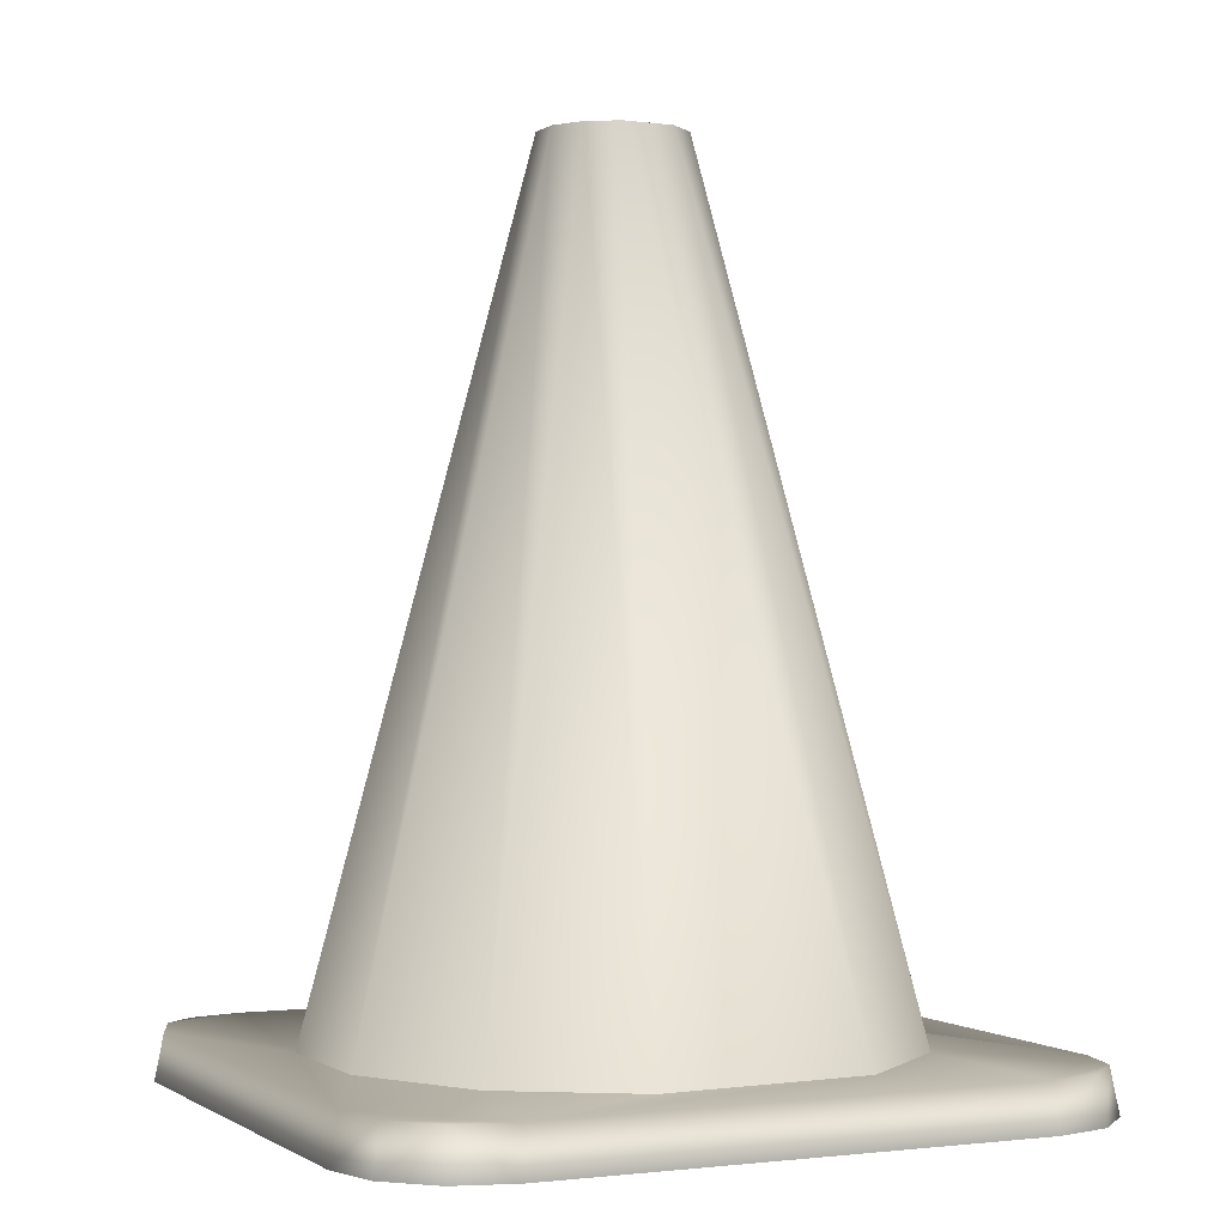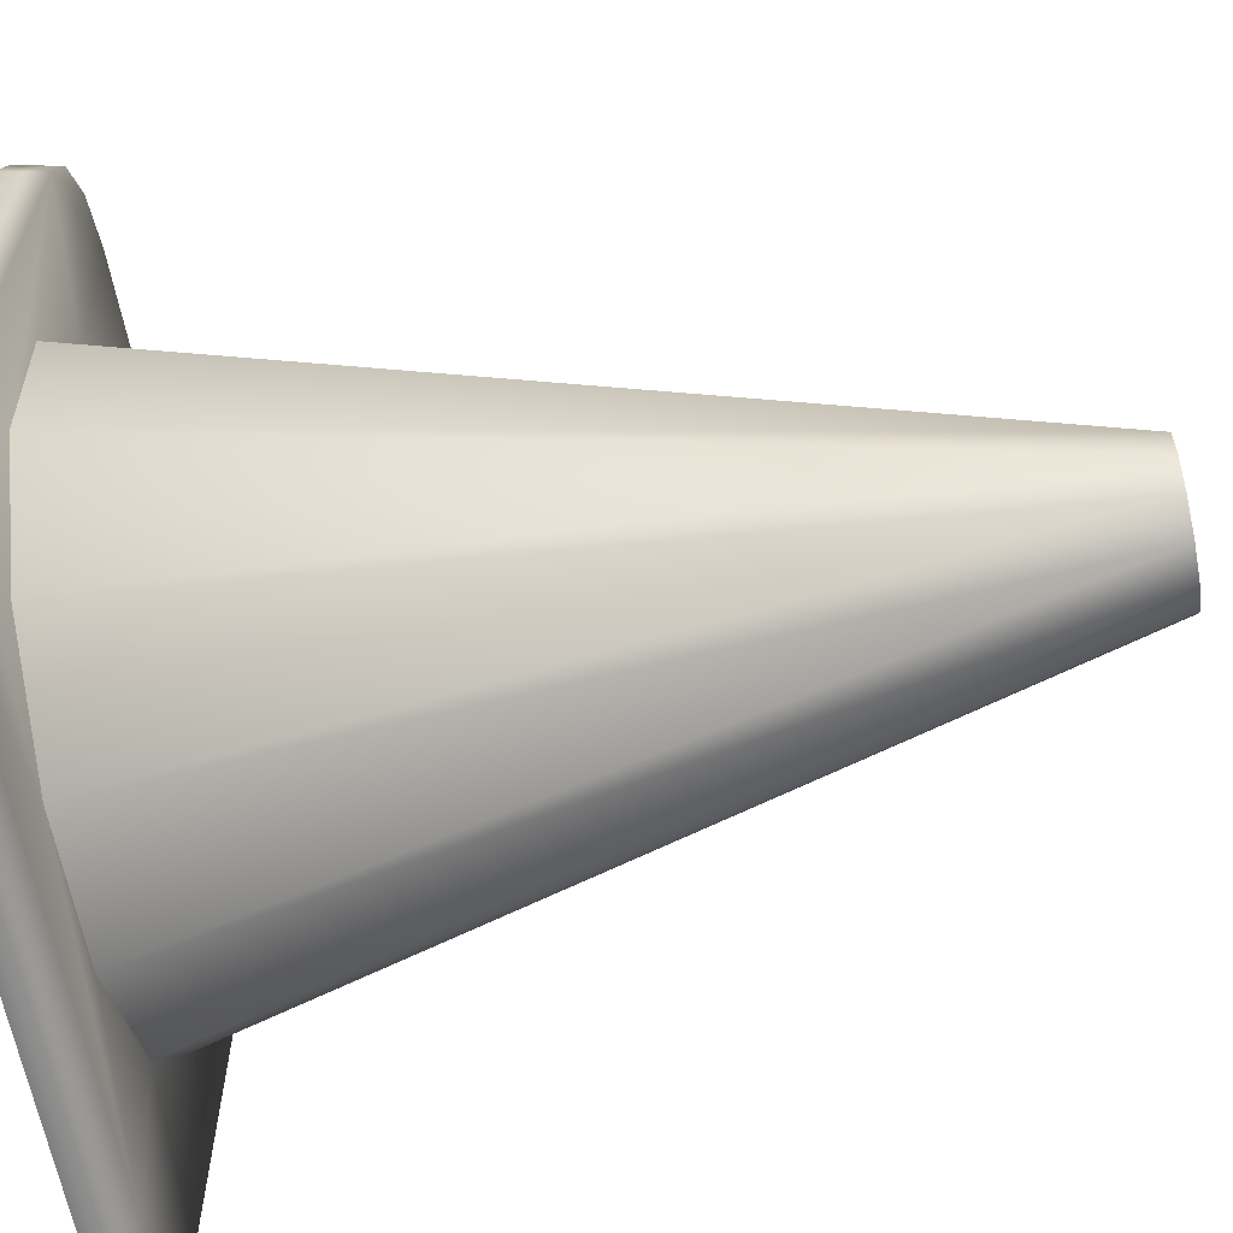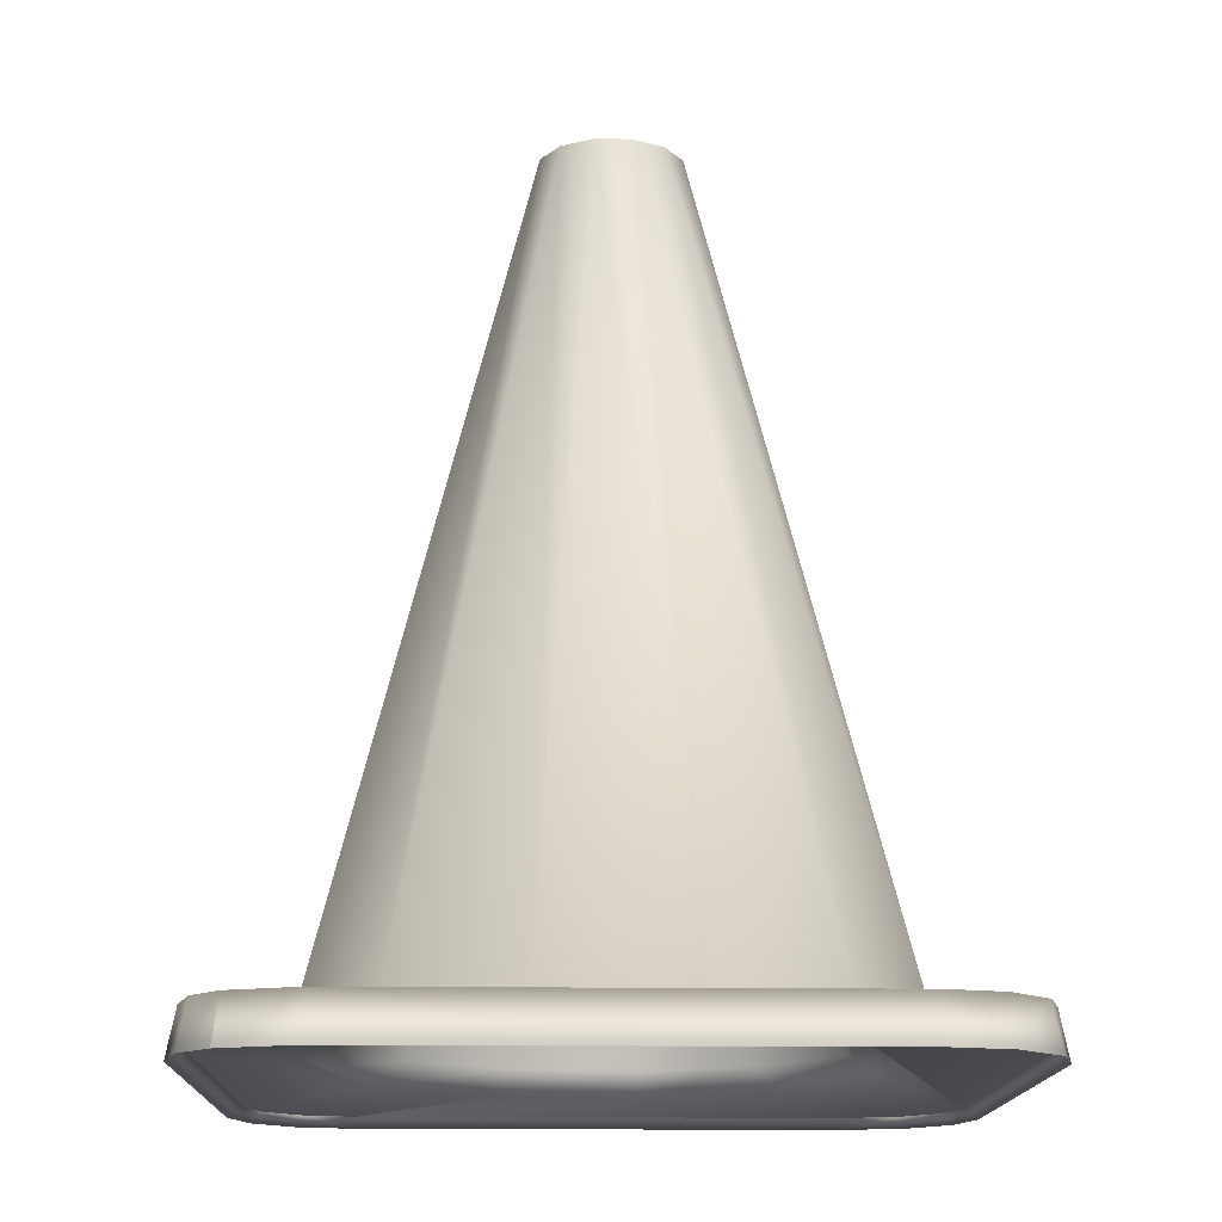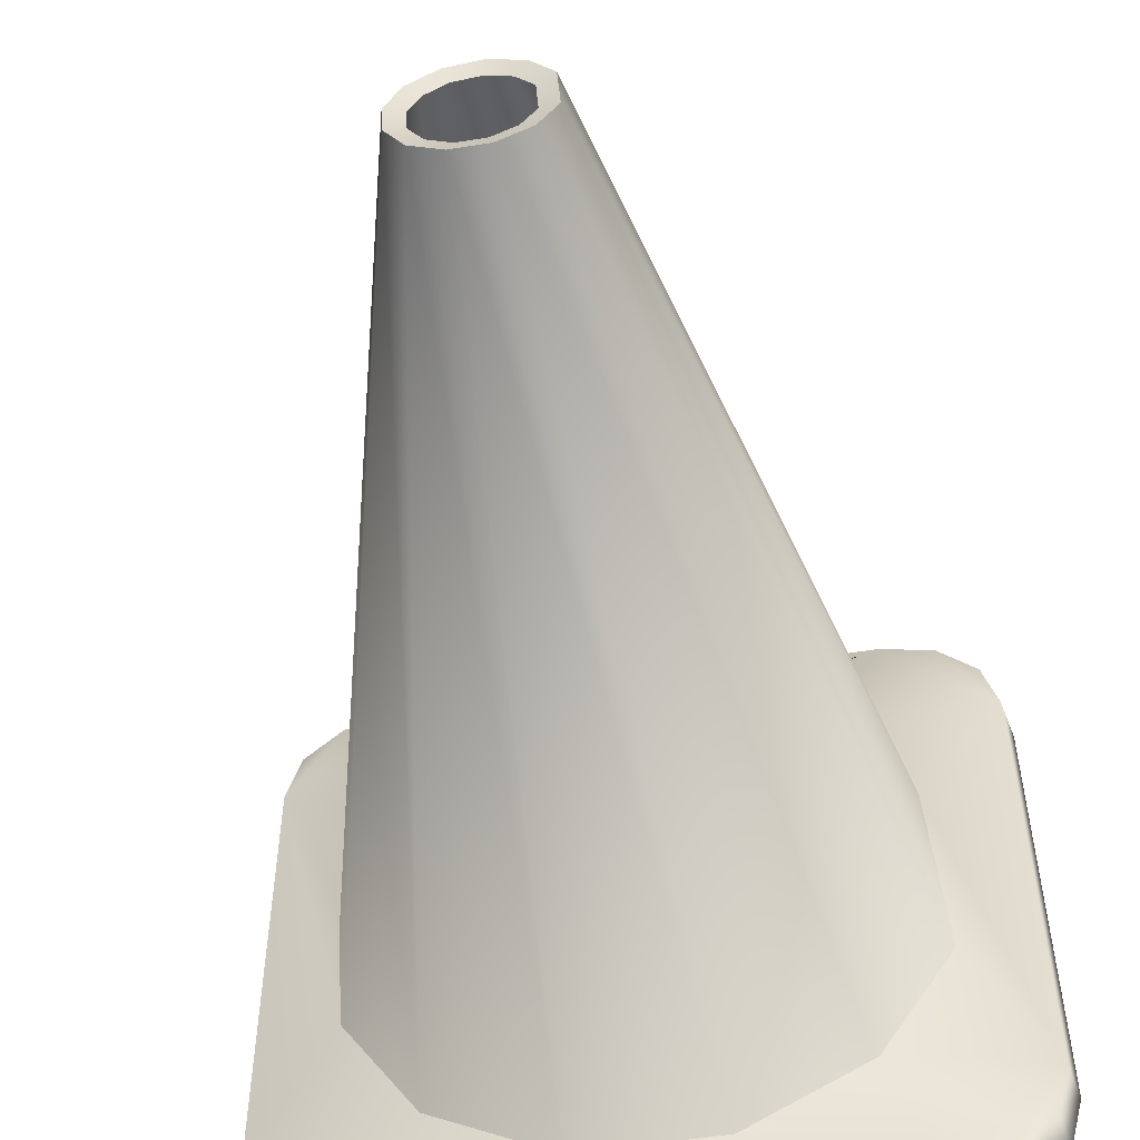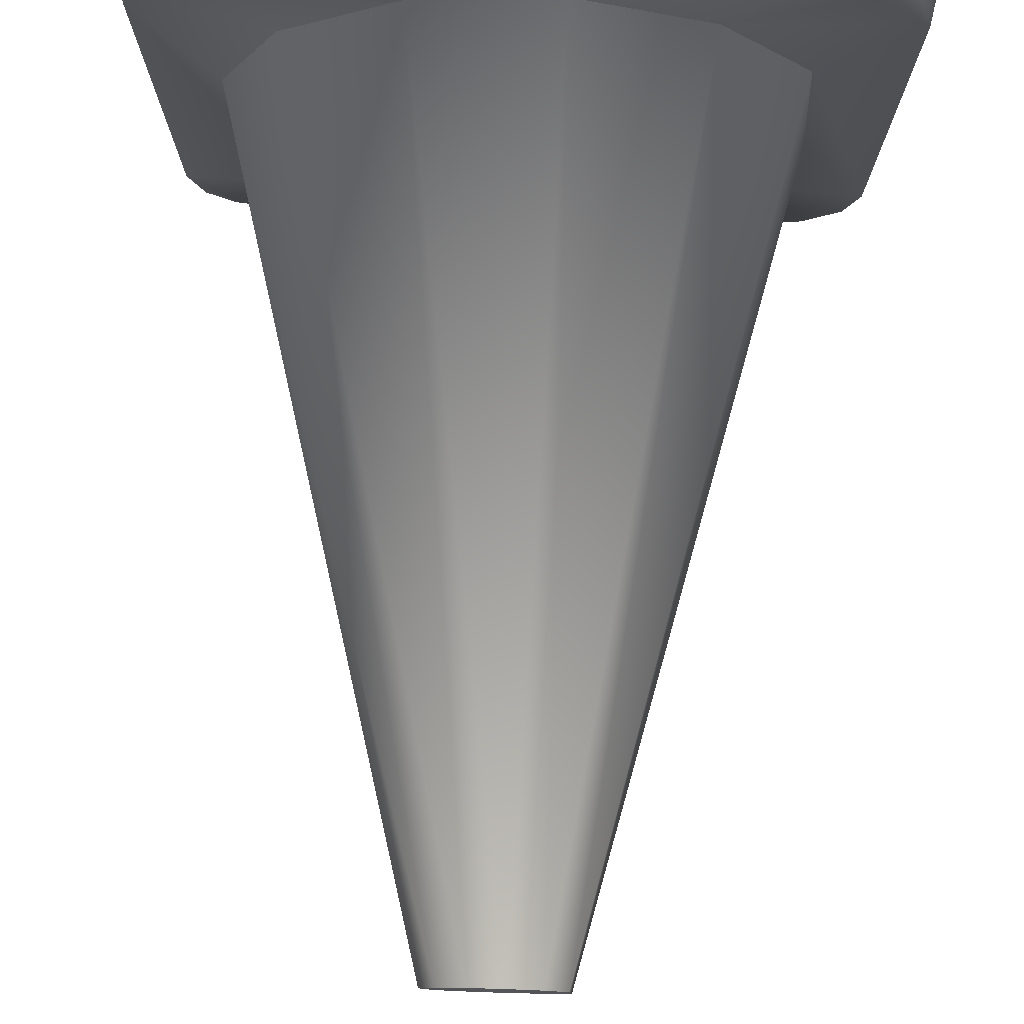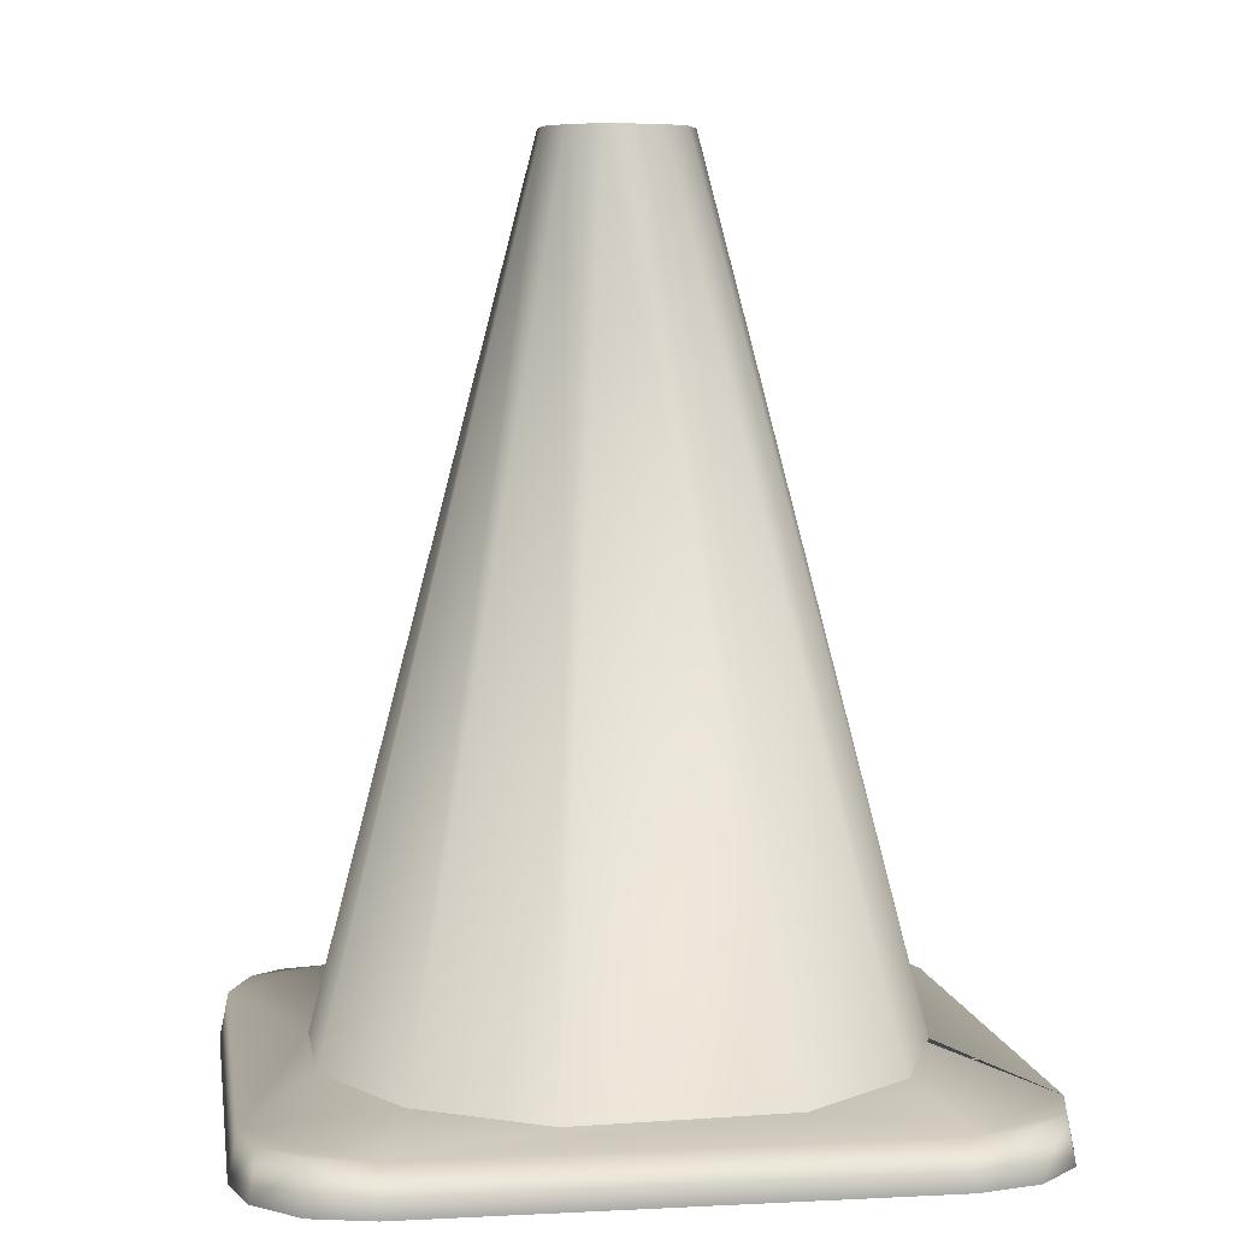
<metadata>
{"format":"obj","ext":"obj","renderer":"f3d","projection":"perspective","resolution":1024,"background":"white","views":[{"elev":-0.5,"azim":-115.1,"up":"+Y"},{"elev":-62.6,"azim":100.6,"up":"+Z"},{"elev":-15.3,"azim":178.4,"up":"+Y"},{"elev":-54.5,"azim":-170.3,"up":"+Z"},{"elev":78.9,"azim":-178.2,"up":"+Z"},{"elev":6.0,"azim":-98.6,"up":"+Y"}]}
</metadata>
<code>
g default
v 3.739 48.3 -1.215
v 3.862 48.3 0.7367
v 2.691 48.3 -2.866
v 3.029 48.3 2.506
v 0.9777 48.3 -3.808
v 1.447 48.3 3.655
v -0.9777 48.3 -3.808
v -0.4927 48.3 3.9
v -2.691 48.3 -2.866
v -2.311 48.3 3.181
v -3.739 48.3 -1.215
v -3.557 48.3 1.674
v 15.11 2.6 -4.911
v 10.88 2.6 -11.58
v 3.952 2.6 -15.39
v -3.952 2.6 -15.39
v -10.88 2.6 -11.58
v -15.11 2.6 -4.911
v -14.38 2.6 6.766
v -9.341 2.6 12.86
v -1.992 2.6 15.77
v 5.85 2.6 14.78
v 12.24 2.6 10.13
v 15.61 2.6 2.978
v 12.72 2.6 -4.134
v 9.157 2.6 -9.752
v 3.327 2.6 -12.96
v -3.327 2.6 -12.96
v -9.157 2.6 -9.752
v -12.72 2.6 -4.134
v -12.1 2.6 5.696
v -7.863 2.6 10.82
v -1.677 2.6 13.27
v 4.925 2.6 12.44
v 10.31 2.6 8.527
v 13.14 2.6 2.507
v 2.764 48.06 -0.8982
v 2.855 48.06 0.5446
v 1.99 48.06 -2.119
v 2.24 48.06 1.853
v 0.7228 48.06 -2.815
v 1.07 48.06 2.702
v -0.7228 48.06 -2.815
v -0.3643 48.06 2.884
v -1.99 48.06 -2.119
v -1.708 48.06 2.351
v -2.764 48.06 -0.8982
v -2.63 48.06 1.238
v 15.67 1.402 2.989
v 12.29 1.402 10.17
v 5.871 1.402 14.83
v -1.999 1.402 15.82
v -9.375 1.402 12.9
v -14.43 1.402 6.791
v -15.17 1.402 -4.929
v -10.92 1.402 -11.63
v -3.966 1.402 -15.45
v 3.966 1.402 -15.45
v 10.92 1.402 -11.63
v 15.17 1.402 -4.929
v -18.25 0.7011 16.19
v -16.19 0.7011 18.25
v -19.31 2.6 13.36
v -18.52 2.6 16.34
v -16.34 2.6 18.52
v -13.36 2.6 19.31
v -19 0.7011 13.36
v -13.36 0.7011 19
v -18.95 0.1204 16.59
v -16.59 0.1204 18.95
v -19.81 0.1204 13.37
v -13.37 0.1204 19.81
v 13.36 0.7011 19
v 19.31 2.6 13.36
v 18.52 2.6 16.34
v 16.34 2.6 18.52
v 13.36 2.6 19.31
v 19 0.7011 13.36
v 18.25 0.7011 16.19
v 16.19 0.7011 18.25
v 19.81 0.1204 13.37
v 13.37 0.1204 19.81
v 16.59 0.1204 18.95
v 18.95 0.1204 16.59
v 19 0.7011 -13.36
v 18.81 0.7011 -14.83
v 18.25 0.7011 -16.19
v 16.77 0.7011 -17.8
v 19.31 2.6 -13.36
v 18.52 2.6 -16.34
v 16.96 2.6 -18.04
v 13.36 2.6 -19.31
v 13.36 0.7011 -19
v 18.95 0.1204 -16.59
v 17.26 0.1204 -18.43
v 19.81 0.1204 -13.37
v 13.37 0.1204 -19.81
v -14.14 1.402 -19.19
v -13.36 0.7011 -19
v -19.31 2.6 -13.36
v -18.52 2.6 -16.34
v -16.34 2.6 -18.52
v -13.36 2.6 -19.31
v -19 0.7011 -13.36
v -18.25 0.7011 -16.19
v -16.19 0.7011 -18.25
v -13.36 0.7011 -19
v -19.81 0.1204 -13.37
v -13.37 0.1204 -19.81
v -16.59 0.1204 -18.95
v -18.95 0.1204 -16.59
g Pylons_A_LOD1 Pylons_A
f 37 25 36 38
f 25 37 39 26
f 38 36 35 40
f 26 39 41 27
f 40 35 34 42
f 27 41 43 28
f 42 34 33 44
f 28 43 45 29
f 44 33 32 46
f 29 45 47 30
f 46 32 31 48
f 30 47 48 31
f 13 1 2 24
f 1 13 14 3
f 3 14 15 5
f 5 15 16 7
f 7 16 17 9
f 9 17 18 11
f 11 18 19 12
f 20 10 12 19
f 21 8 10 20
f 22 6 8 21
f 23 4 6 22
f 24 2 4 23
f 74 24 23 77
f 23 22 21 66 77
f 21 20 66
f 63 66 20 19
f 100 63 19 18
f 100 18 17 103
f 17 16 103
f 103 16 15 92
f 15 14 13 89 92
f 13 24 74 89
f 2 1 37 38
f 39 37 1 3
f 4 2 38 40
f 41 39 3 5
f 6 4 40 42
f 43 41 5 7
f 8 6 42 44
f 45 43 7 9
f 10 8 44 46
f 47 45 9 11
f 12 10 46 48
f 48 47 11 12
f 49 36 25 60
f 35 36 49 50
f 34 35 50 51
f 33 34 51 52
f 32 33 52 53
f 31 32 53 54
f 30 31 54 55
f 29 30 55 56
f 28 29 56 57
f 27 28 57 58
f 26 27 58 59
f 25 26 59 60
f 73 68 52 51
f 53 52 68
f 54 53 68 62 61 67
f 55 54 67
f 56 55 67 104 99
f 57 56 99
f 58 57 99 93
f 59 58 93
f 85 60 59 93 88
f 64 63 71 69
f 63 100 108 71
f 65 64 69 70
f 66 65 70 72
f 65 66 63
f 64 65 63
f 67 71 108 104
f 69 71 67 61
f 70 69 61 62
f 72 70 62 68
f 50 79 80 73 51
f 75 76 83 84
f 76 77 82 83
f 82 77 66 72
f 74 77 76
f 74 76 75
f 74 75 84 81
f 78 81 84 79
f 79 84 83 80
f 80 83 82 73
f 68 73 82 72
f 50 49 60 85 78 79
f 85 88 87
f 85 87 86
f 90 89 96 94
f 89 74 81 96
f 91 90 94 95
f 92 91 95 97
f 78 85 96 81
f 94 96 85 86 87
f 88 95 94 87
f 97 95 88 93
f 99 104 105
f 99 105 106
f 99 106 107
f 107 98 99
f 101 102 110 111
f 102 103 109 110
f 109 103 92 97
f 100 103 102
f 100 102 101
f 108 100 101 111
f 104 108 111 105
f 105 111 110 106
f 107 106 110 109 99
f 99 109 97 93
f 99 98 107
f 91 92 89
f 91 89 90

</code>
